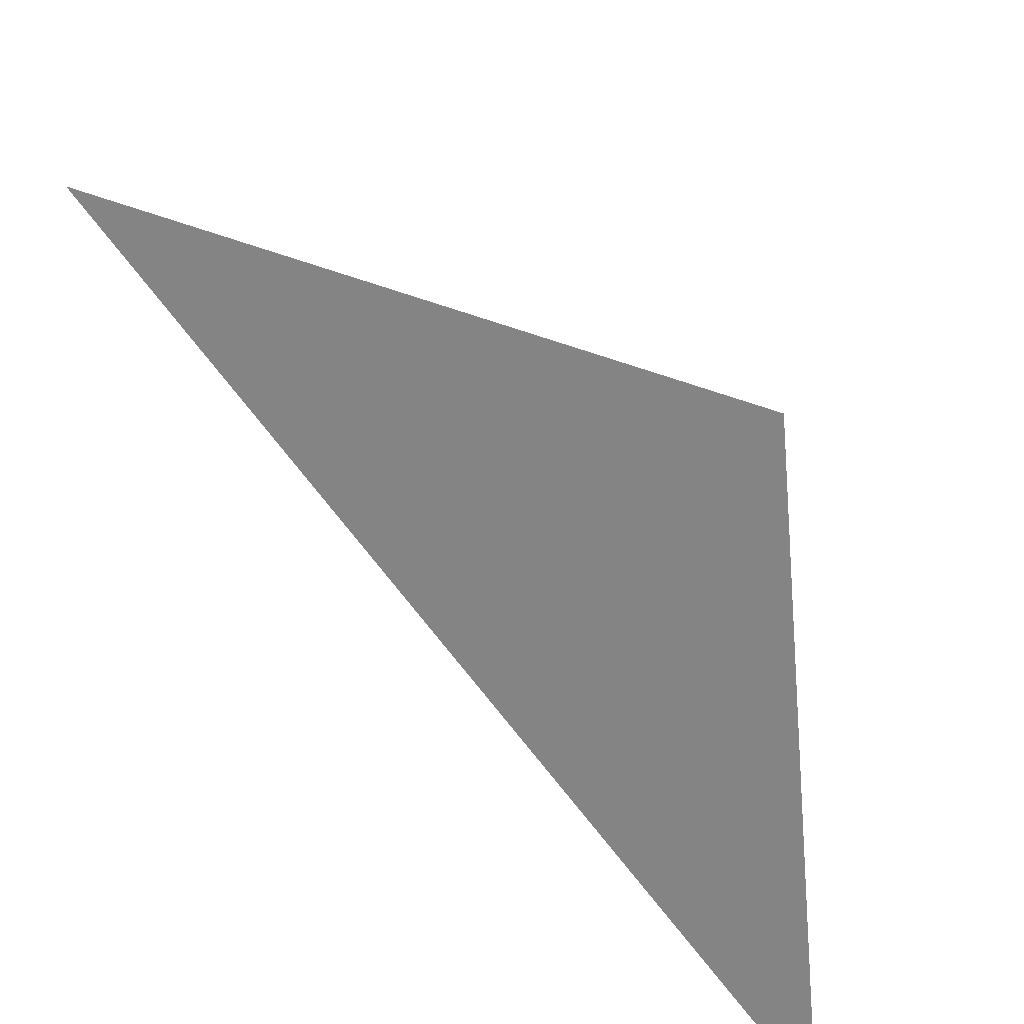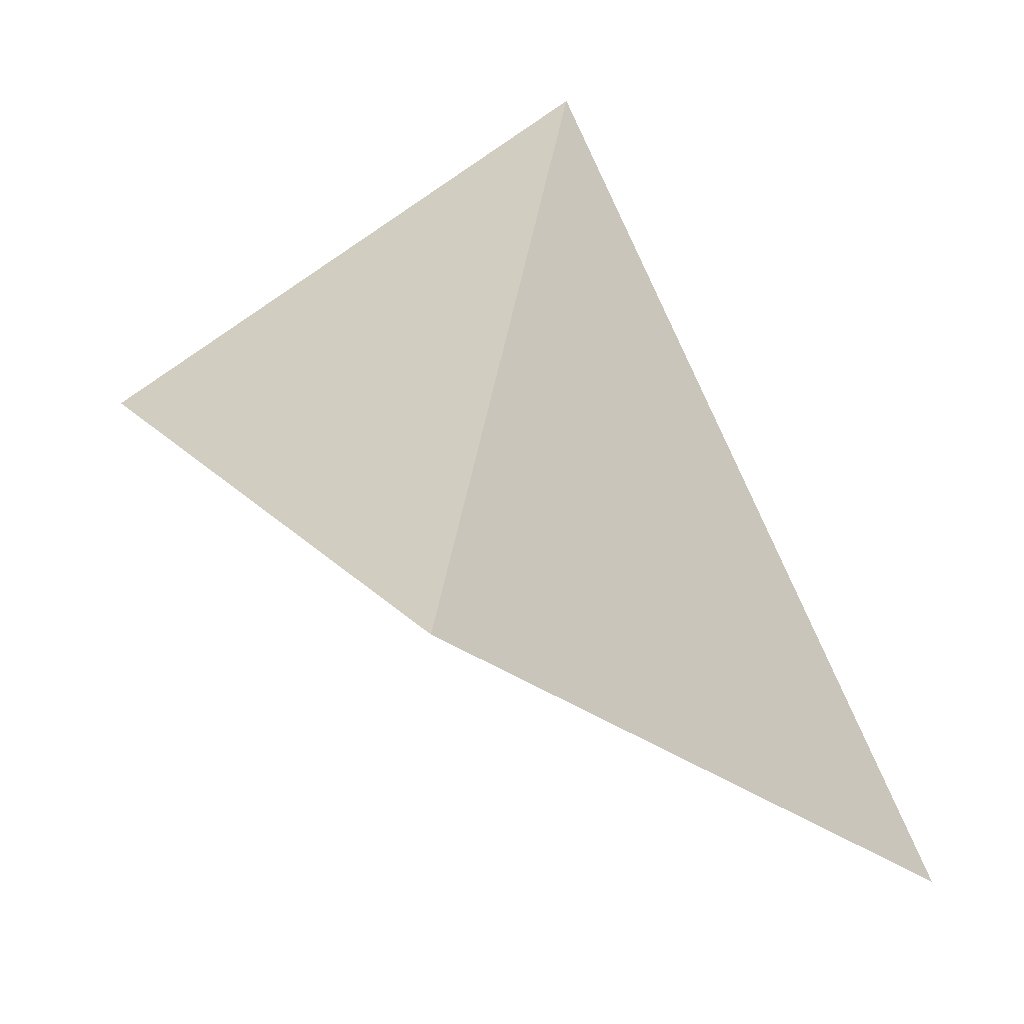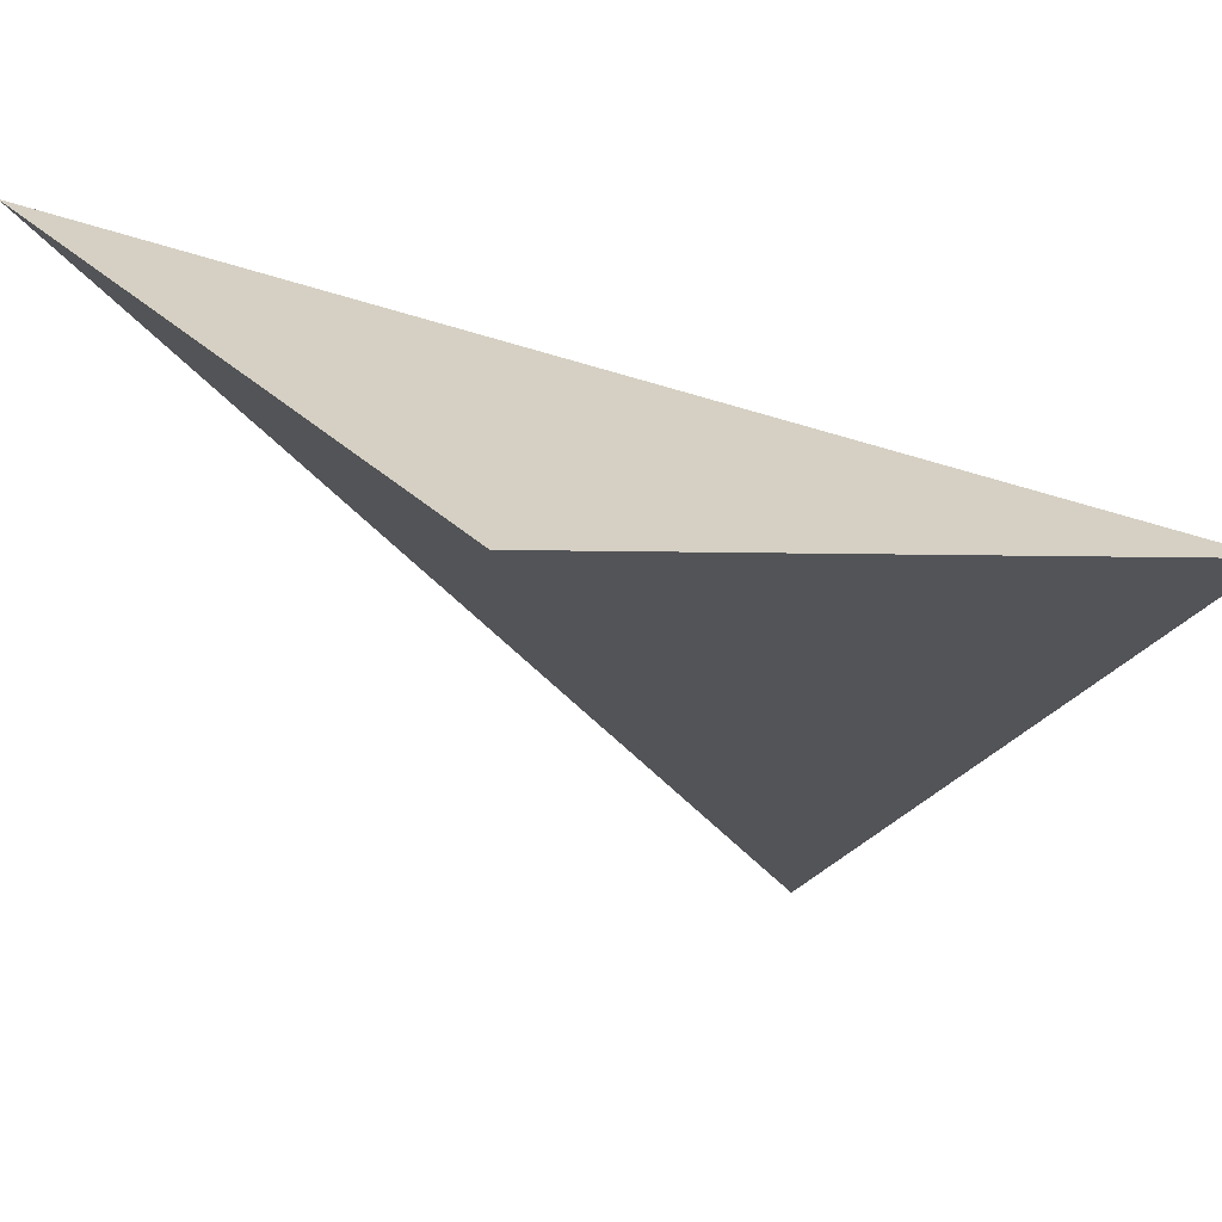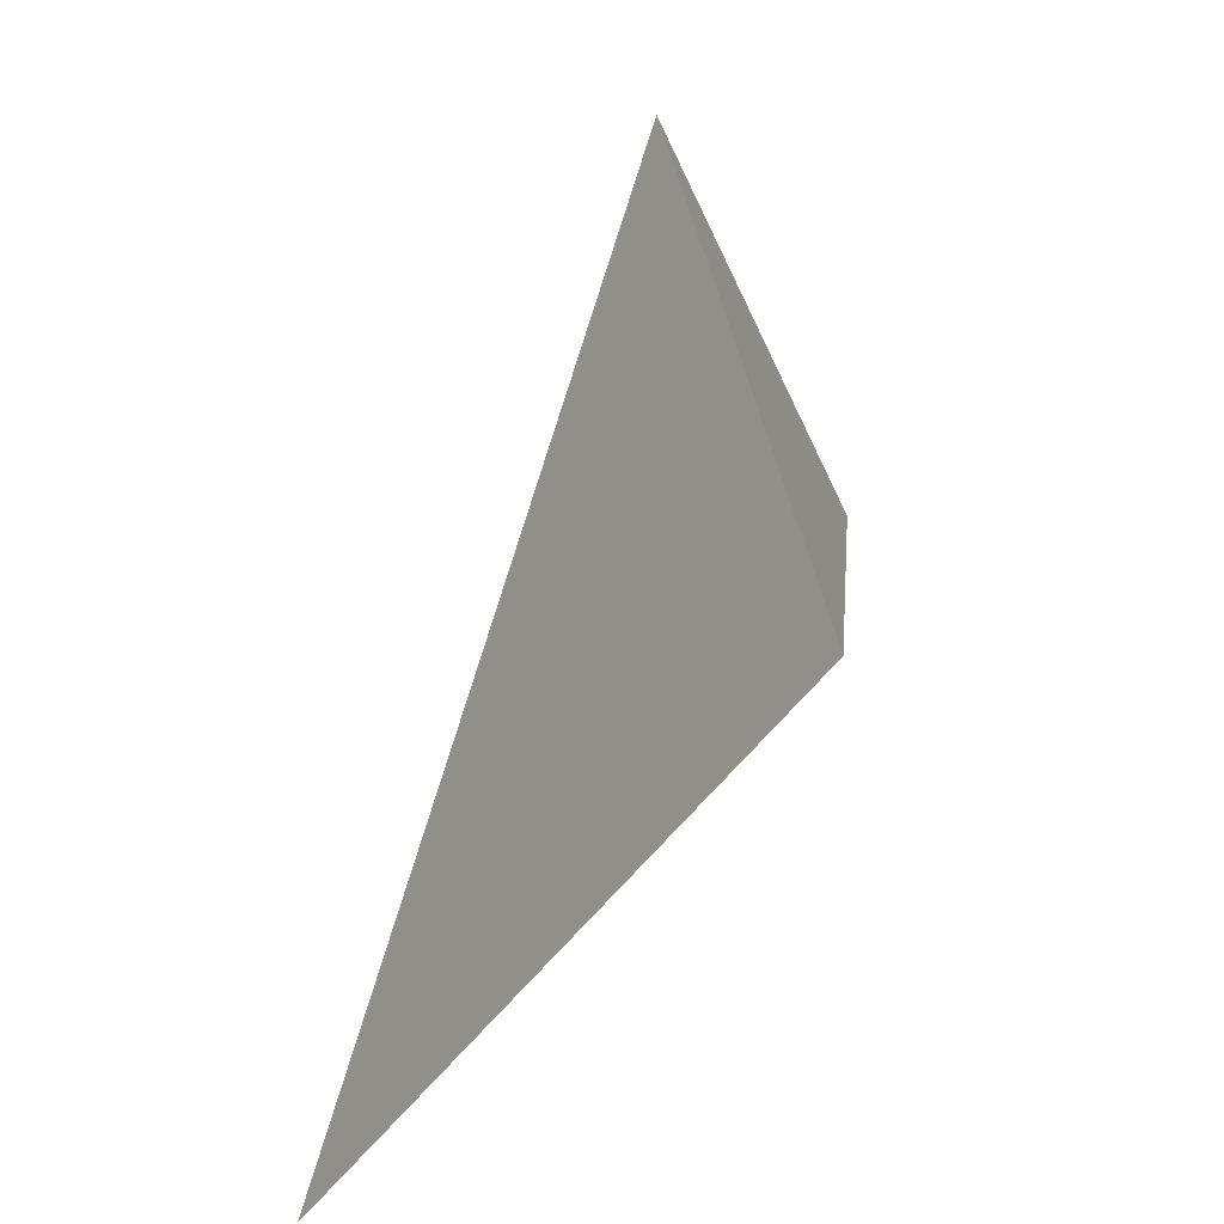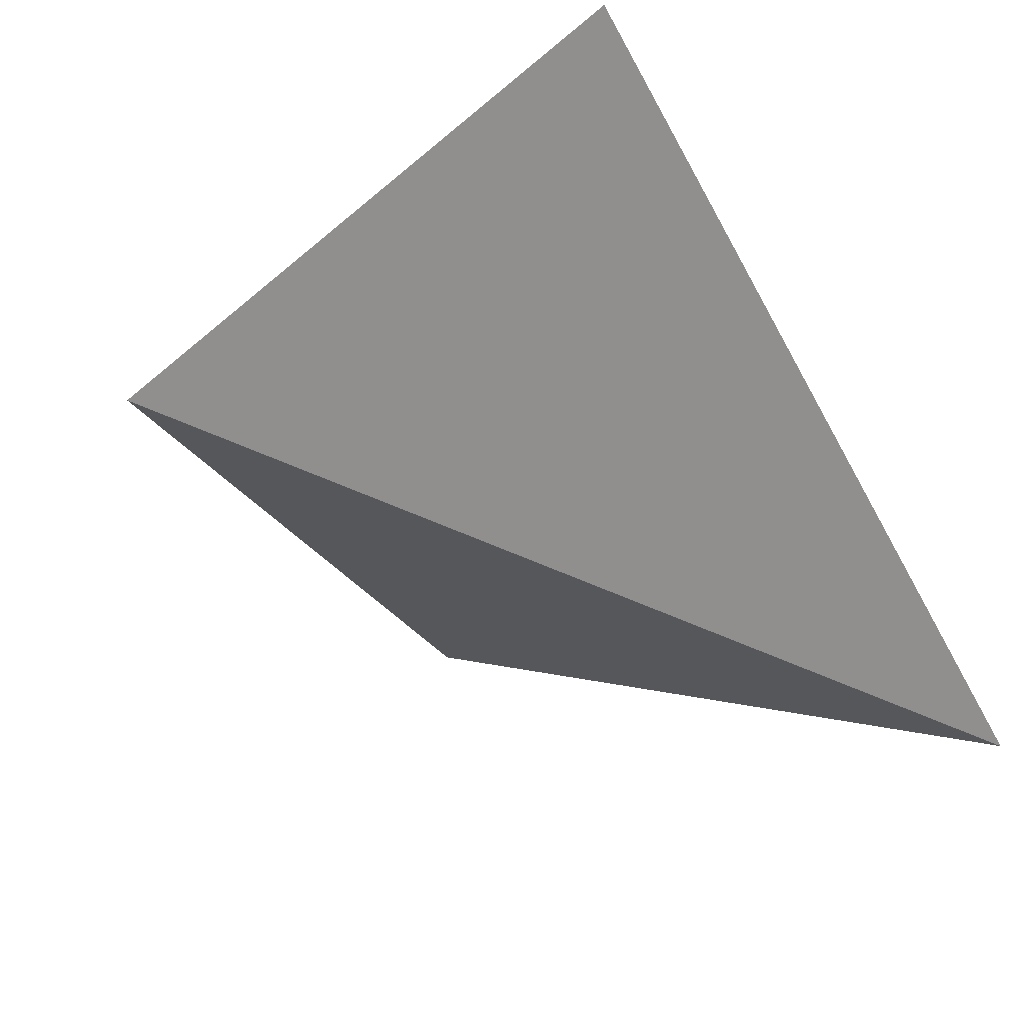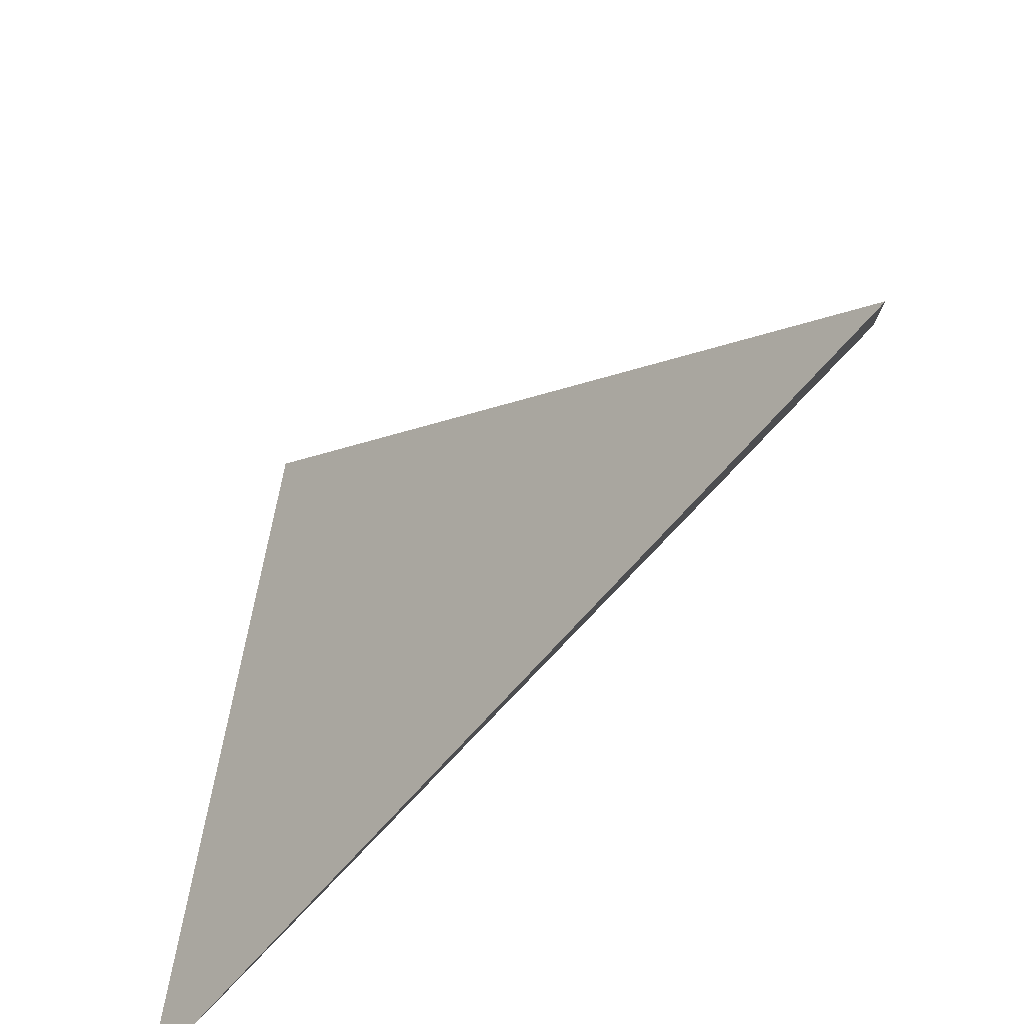
<metadata>
{"format":"obj","ext":"obj","renderer":"f3d","projection":"perspective","resolution":1024,"background":"white","views":[{"elev":45.6,"azim":14.9,"up":"+Y"},{"elev":16.6,"azim":-126.4,"up":"+Z"},{"elev":8.5,"azim":149.8,"up":"+Z"},{"elev":48.1,"azim":-103.4,"up":"+Y"},{"elev":-49.0,"azim":-141.7,"up":"+Z"},{"elev":-55.2,"azim":-172.2,"up":"+Y"}]}
</metadata>
<code>
v 0.603 3.169 0.8358
v 0.6932 2.703 1.005
v 0.1354 3.226 0.8069
v 0.1649 2.785 0.5243
f 2 1 3
f 3 1 4
f 4 1 2
f 4 2 3

</code>
